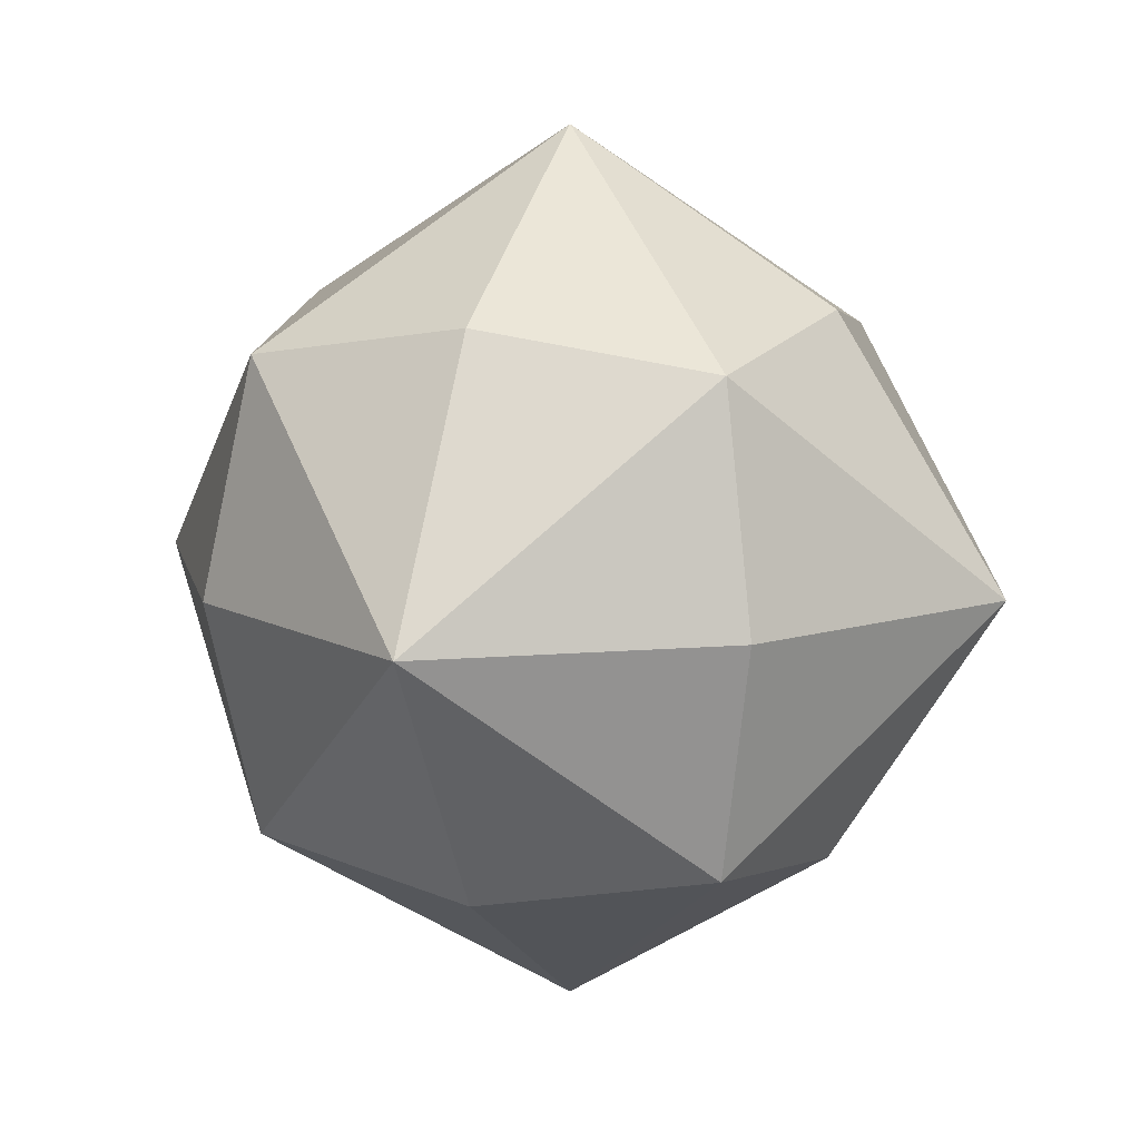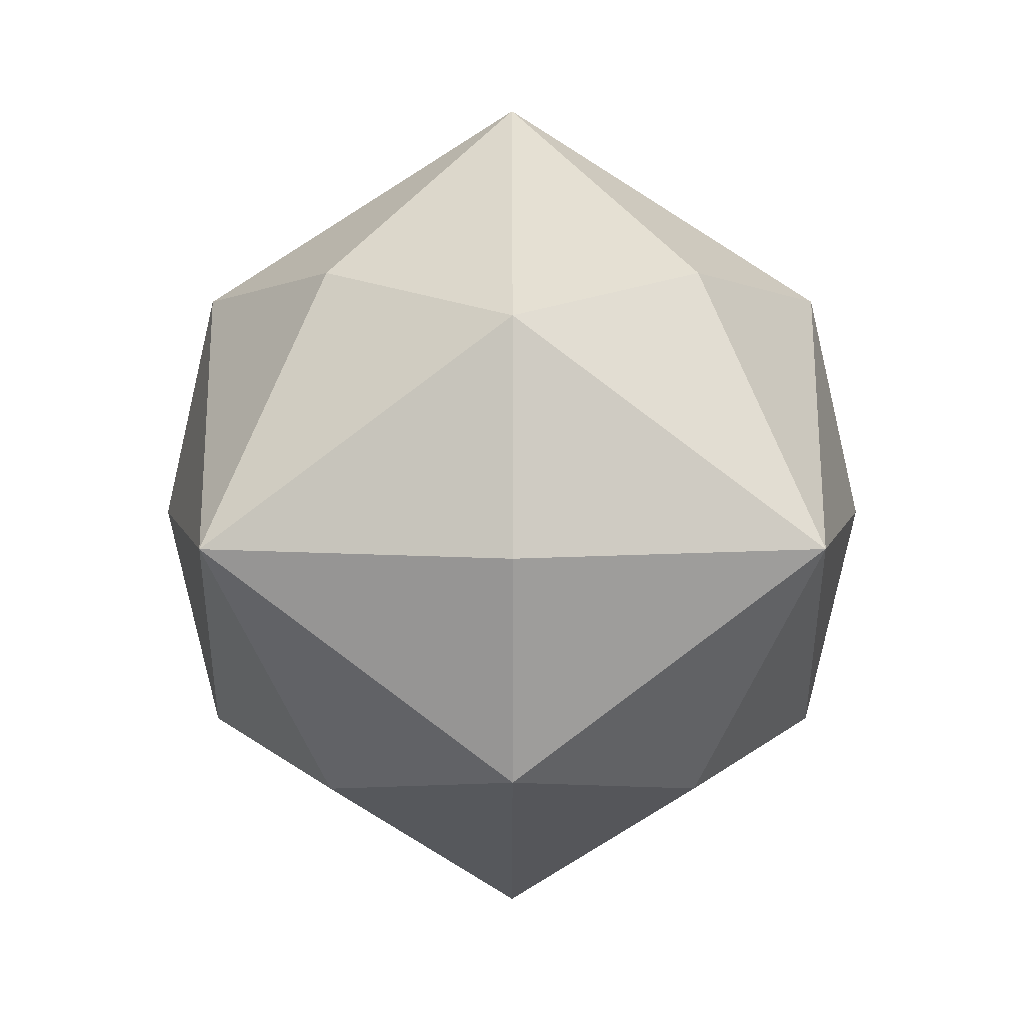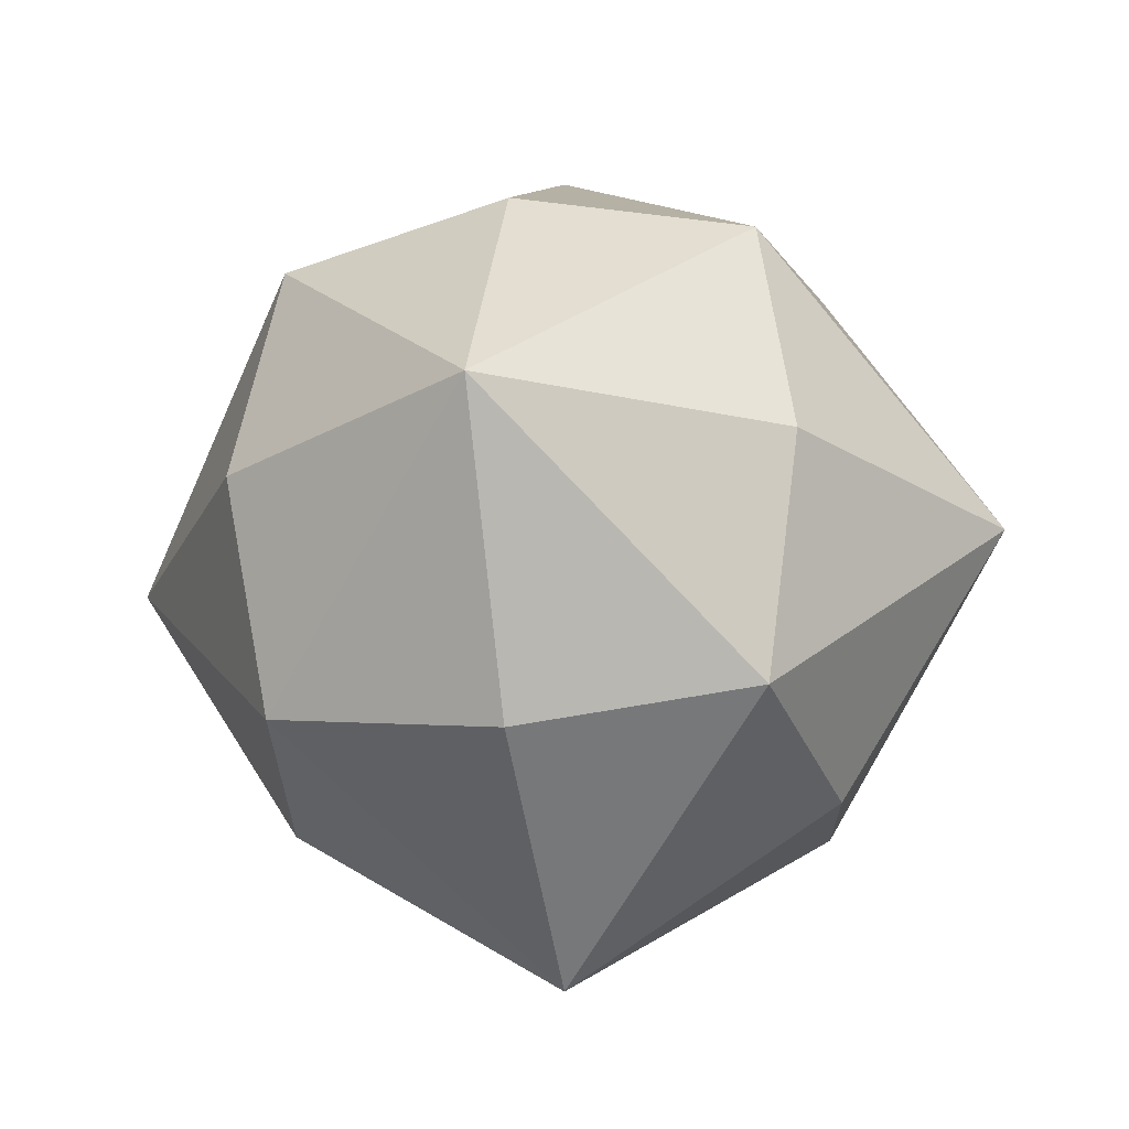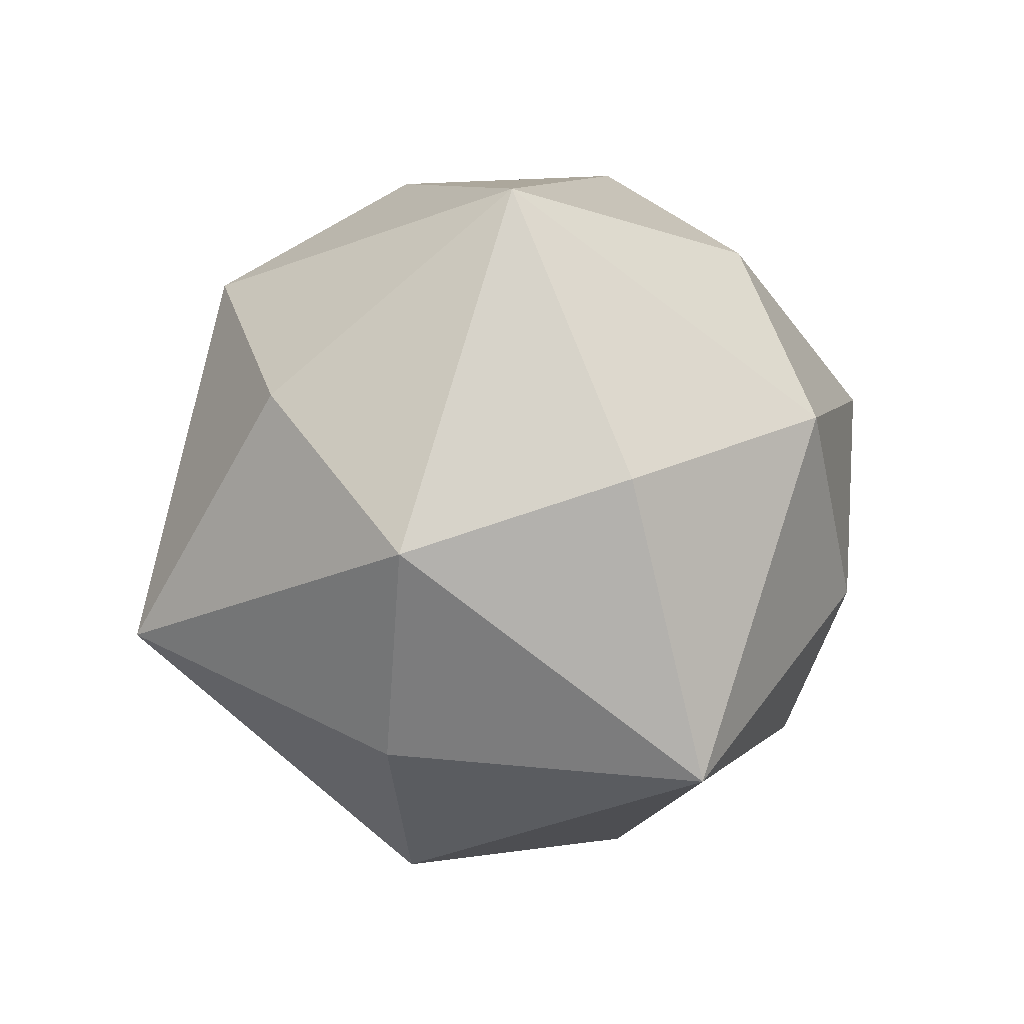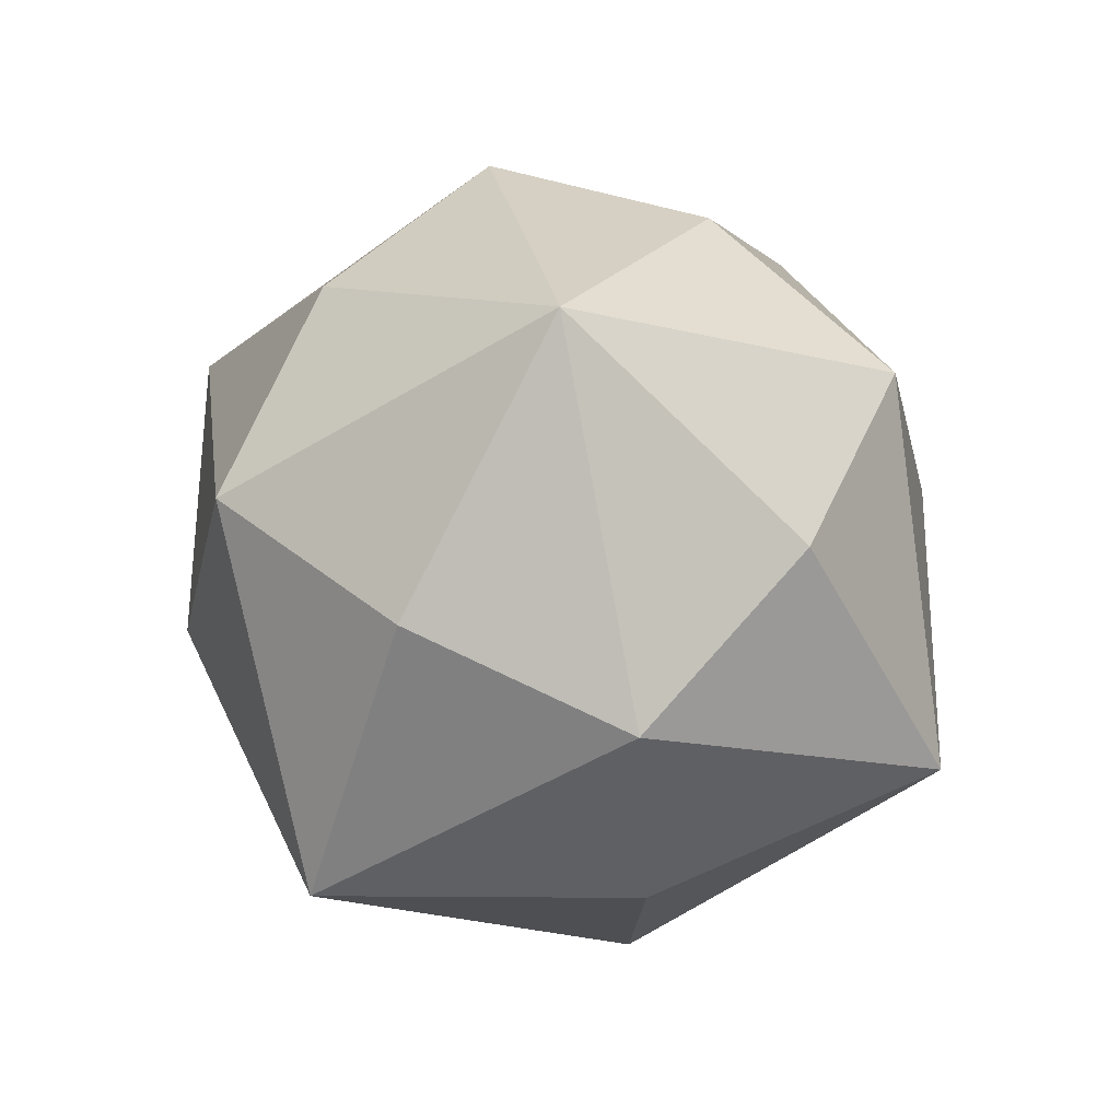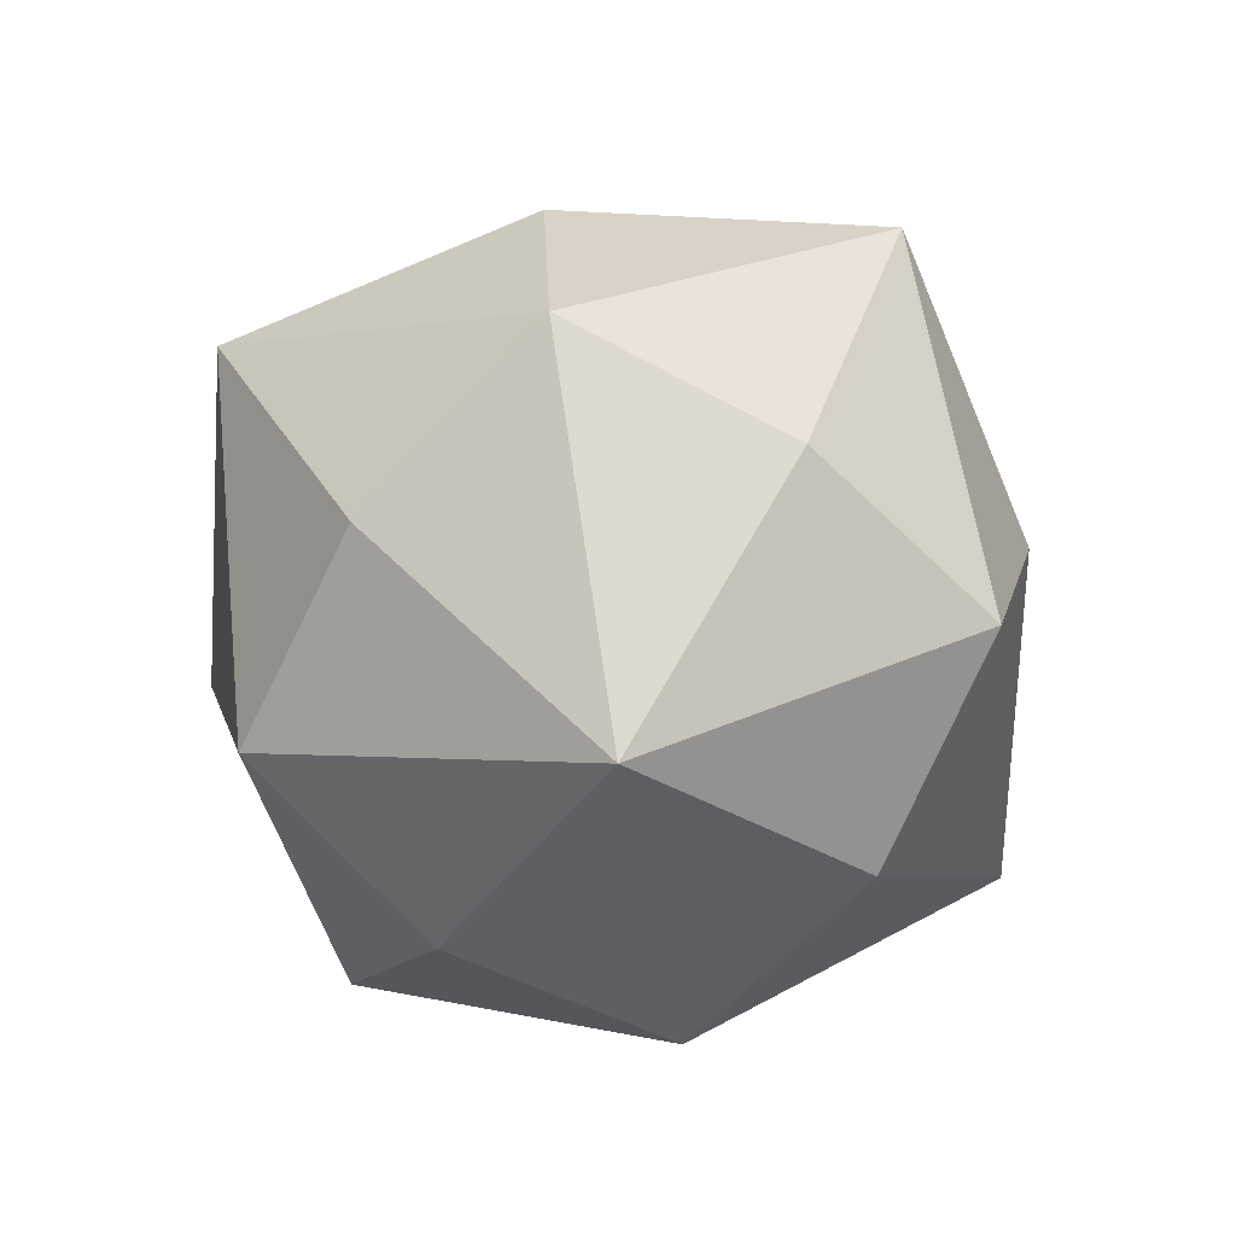
<metadata>
{"format":"obj","ext":"obj","renderer":"f3d","projection":"perspective","resolution":1024,"background":"white","views":[{"elev":11.0,"azim":-159.8,"up":"+Z"},{"elev":6.8,"azim":134.9,"up":"+Y"},{"elev":-23.1,"azim":11.4,"up":"+Y"},{"elev":42.9,"azim":154.3,"up":"+Z"},{"elev":59.4,"azim":122.6,"up":"+Y"},{"elev":-74.9,"azim":54.9,"up":"+Z"}]}
</metadata>
<code>
o Disdyakisdodecahedron
v 3.051 3.051 -3.051
v 5.772 0 0
v 3.54 0 -3.54
v 3.54 3.54 0
v 5.772 0 0
v 3.051 3.051 -3.051
v 3.051 3.051 3.051
v 5.772 0 0
v 3.54 3.54 0
v 3.54 -0 3.54
v 5.772 0 0
v 3.051 3.051 3.051
v 3.051 -3.051 3.051
v 5.772 0 0
v 3.54 -0 3.54
v 3.54 -3.54 -0
v 5.772 0 0
v 3.051 -3.051 3.051
v 3.051 -3.051 -3.051
v 5.772 0 0
v 3.54 -3.54 -0
v 3.54 0 -3.54
v 5.772 0 0
v 3.051 -3.051 -3.051
v 3.051 -3.051 -3.051
v 0 1e-06 -5.772
v 3.54 0 -3.54
v 3.54 0 -3.54
v 0 1e-06 -5.772
v 3.051 3.051 -3.051
v 3.051 3.051 -3.051
v 0 1e-06 -5.772
v 0 3.54 -3.54
v 0 3.54 -3.54
v 0 5.772 1e-06
v 3.051 3.051 -3.051
v 3.051 3.051 -3.051
v 0 5.772 1e-06
v 3.54 3.54 0
v 3.54 3.54 0
v 0 5.772 1e-06
v 3.051 3.051 3.051
v 3.051 3.051 3.051
v 0 5.772 1e-06
v 0 3.54 3.54
v 0 3.54 3.54
v 0 -1e-06 5.772
v 3.051 3.051 3.051
v 3.051 3.051 3.051
v 0 -1e-06 5.772
v 3.54 -0 3.54
v 3.54 -0 3.54
v 0 -1e-06 5.772
v 3.051 -3.051 3.051
v 3.051 -3.051 3.051
v 0 -1e-06 5.772
v 0 -3.54 3.54
v 0 -3.54 3.54
v 0 -5.772 -1e-06
v 3.051 -3.051 3.051
v 3.051 -3.051 3.051
v 0 -5.772 -1e-06
v 3.54 -3.54 -0
v 3.54 -3.54 -0
v 0 -5.772 -1e-06
v 3.051 -3.051 -3.051
v 3.051 -3.051 -3.051
v 0 -5.772 -1e-06
v 0 -3.54 -3.54
v 0 -3.54 -3.54
v 0 1e-06 -5.772
v 3.051 -3.051 -3.051
v -3.051 -3.051 -3.051
v 0 1e-06 -5.772
v 0 -3.54 -3.54
v -3.54 0 -3.54
v 0 1e-06 -5.772
v -3.051 -3.051 -3.051
v -3.051 3.051 -3.051
v 0 1e-06 -5.772
v -3.54 0 -3.54
v 0 3.54 -3.54
v 0 1e-06 -5.772
v -3.051 3.051 -3.051
v -3.051 3.051 -3.051
v 0 5.772 1e-06
v 0 3.54 -3.54
v -3.54 3.54 0
v 0 5.772 1e-06
v -3.051 3.051 -3.051
v -3.051 3.051 3.051
v 0 5.772 1e-06
v -3.54 3.54 0
v 0 3.54 3.54
v 0 5.772 1e-06
v -3.051 3.051 3.051
v -3.051 3.051 3.051
v 0 -1e-06 5.772
v 0 3.54 3.54
v -3.54 -0 3.54
v 0 -1e-06 5.772
v -3.051 3.051 3.051
v -3.051 -3.051 3.051
v 0 -1e-06 5.772
v -3.54 -0 3.54
v 0 -3.54 3.54
v 0 -1e-06 5.772
v -3.051 -3.051 3.051
v -3.051 -3.051 3.051
v 0 -5.772 -1e-06
v 0 -3.54 3.54
v -3.54 -3.54 -0
v 0 -5.772 -1e-06
v -3.051 -3.051 3.051
v -3.051 -3.051 -3.051
v 0 -5.772 -1e-06
v -3.54 -3.54 -0
v 0 -3.54 -3.54
v 0 -5.772 -1e-06
v -3.051 -3.051 -3.051
v -3.54 -3.54 -0
v -5.772 0 0
v -3.051 -3.051 -3.051
v -3.051 -3.051 -3.051
v -5.772 0 0
v -3.54 0 -3.54
v -3.54 0 -3.54
v -5.772 0 0
v -3.051 3.051 -3.051
v -3.051 3.051 -3.051
v -5.772 0 0
v -3.54 3.54 0
v -3.54 3.54 0
v -5.772 0 0
v -3.051 3.051 3.051
v -3.051 3.051 3.051
v -5.772 0 0
v -3.54 -0 3.54
v -3.54 -0 3.54
v -5.772 0 0
v -3.051 -3.051 3.051
v -3.051 -3.051 3.051
v -5.772 0 0
v -3.54 -3.54 -0
f 1 2 3
f 4 5 6
f 7 8 9
f 10 11 12
f 13 14 15
f 16 17 18
f 19 20 21
f 22 23 24
f 25 26 27
f 28 29 30
f 31 32 33
f 34 35 36
f 37 38 39
f 40 41 42
f 43 44 45
f 46 47 48
f 49 50 51
f 52 53 54
f 55 56 57
f 58 59 60
f 61 62 63
f 64 65 66
f 67 68 69
f 70 71 72
f 73 74 75
f 76 77 78
f 79 80 81
f 82 83 84
f 85 86 87
f 88 89 90
f 91 92 93
f 94 95 96
f 97 98 99
f 100 101 102
f 103 104 105
f 106 107 108
f 109 110 111
f 112 113 114
f 115 116 117
f 118 119 120
f 121 122 123
f 124 125 126
f 127 128 129
f 130 131 132
f 133 134 135
f 136 137 138
f 139 140 141
f 142 143 144

</code>
